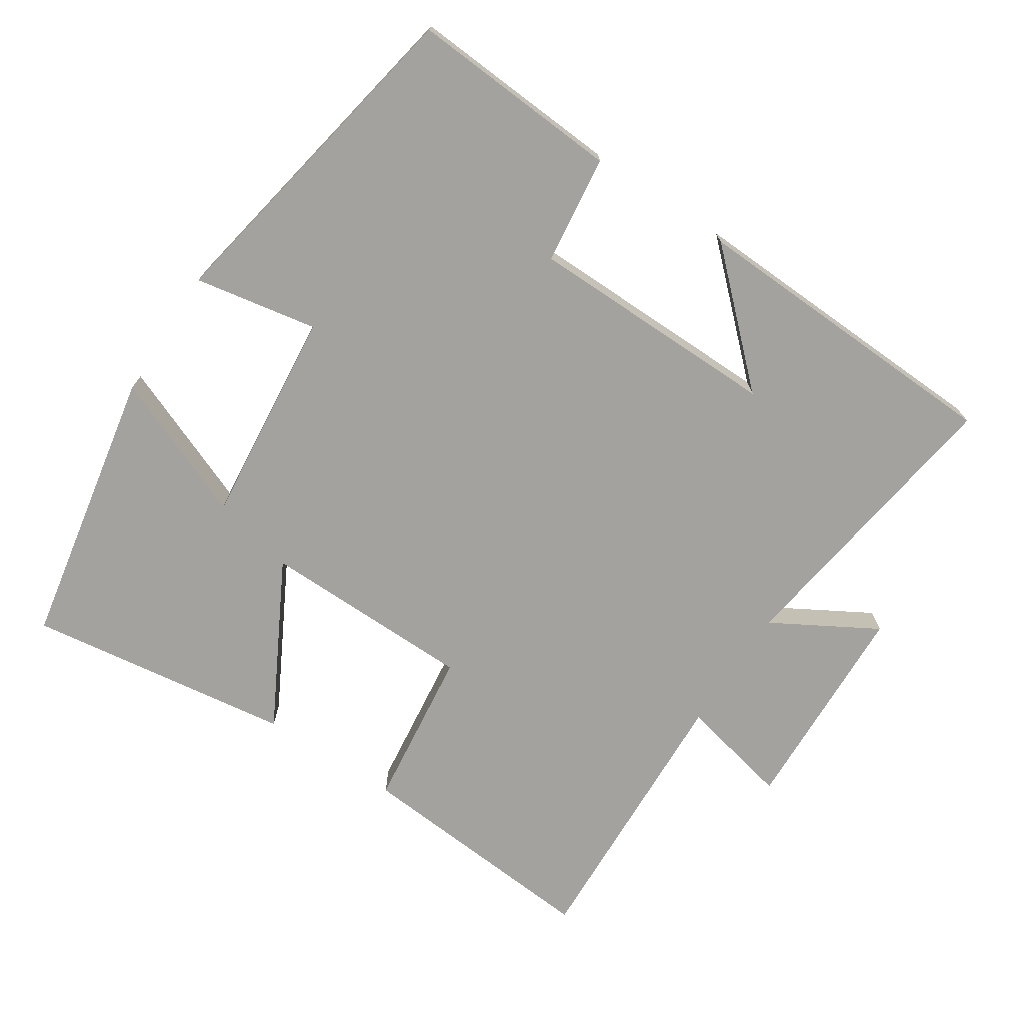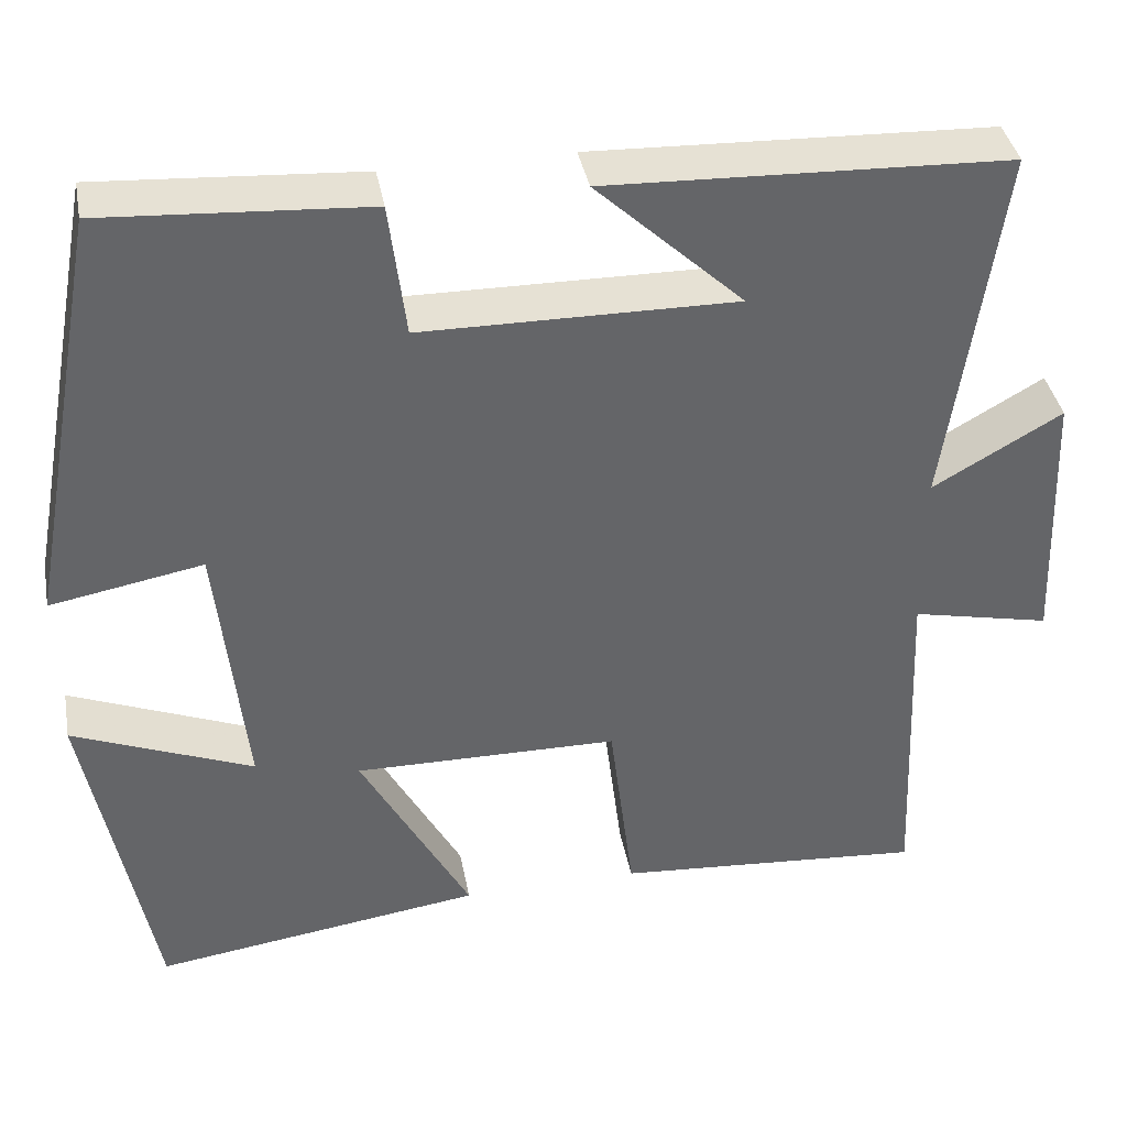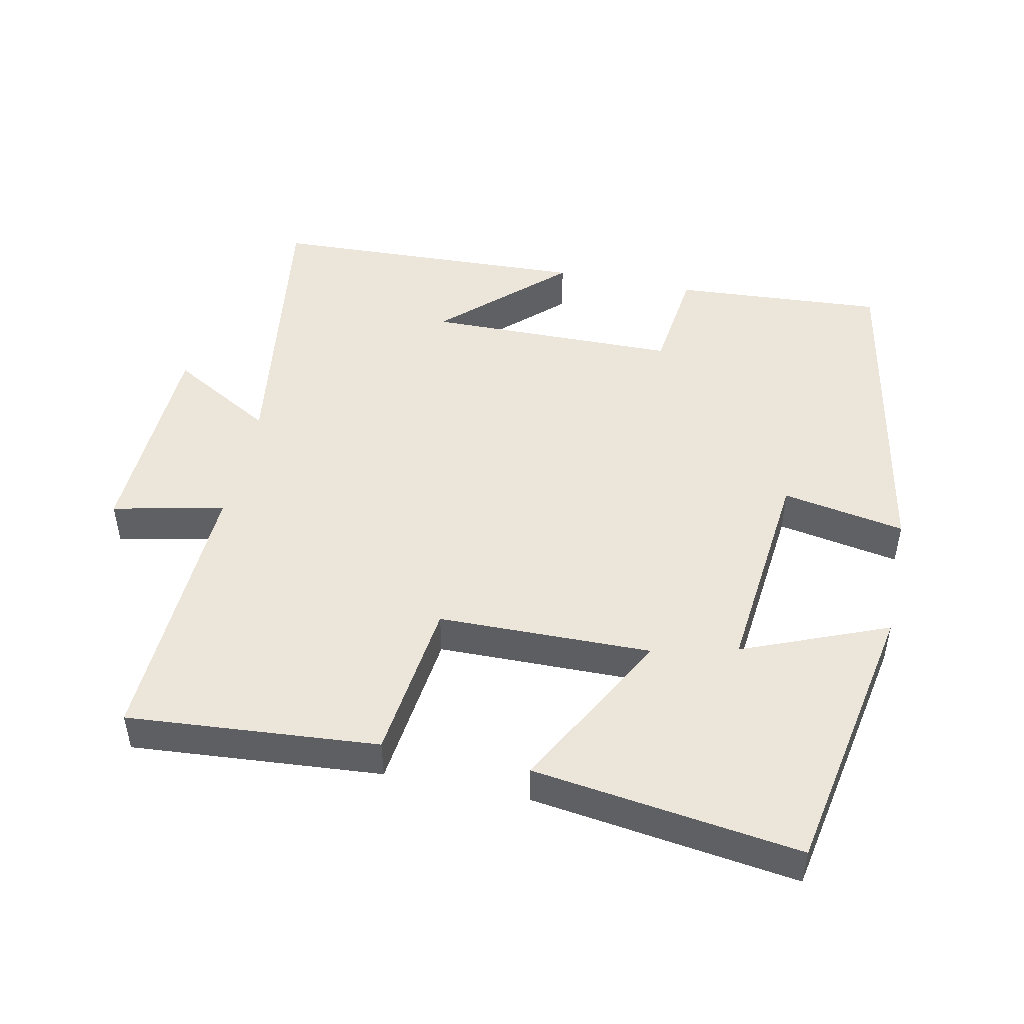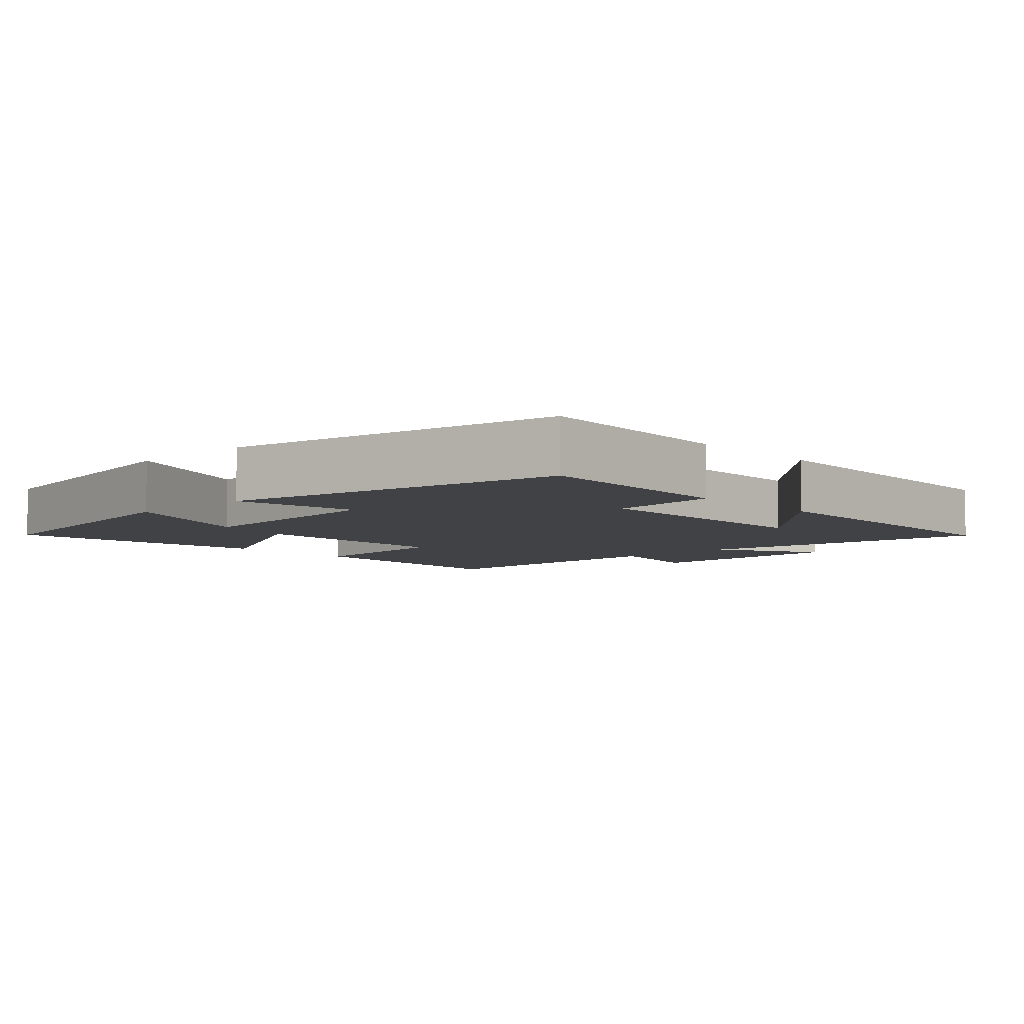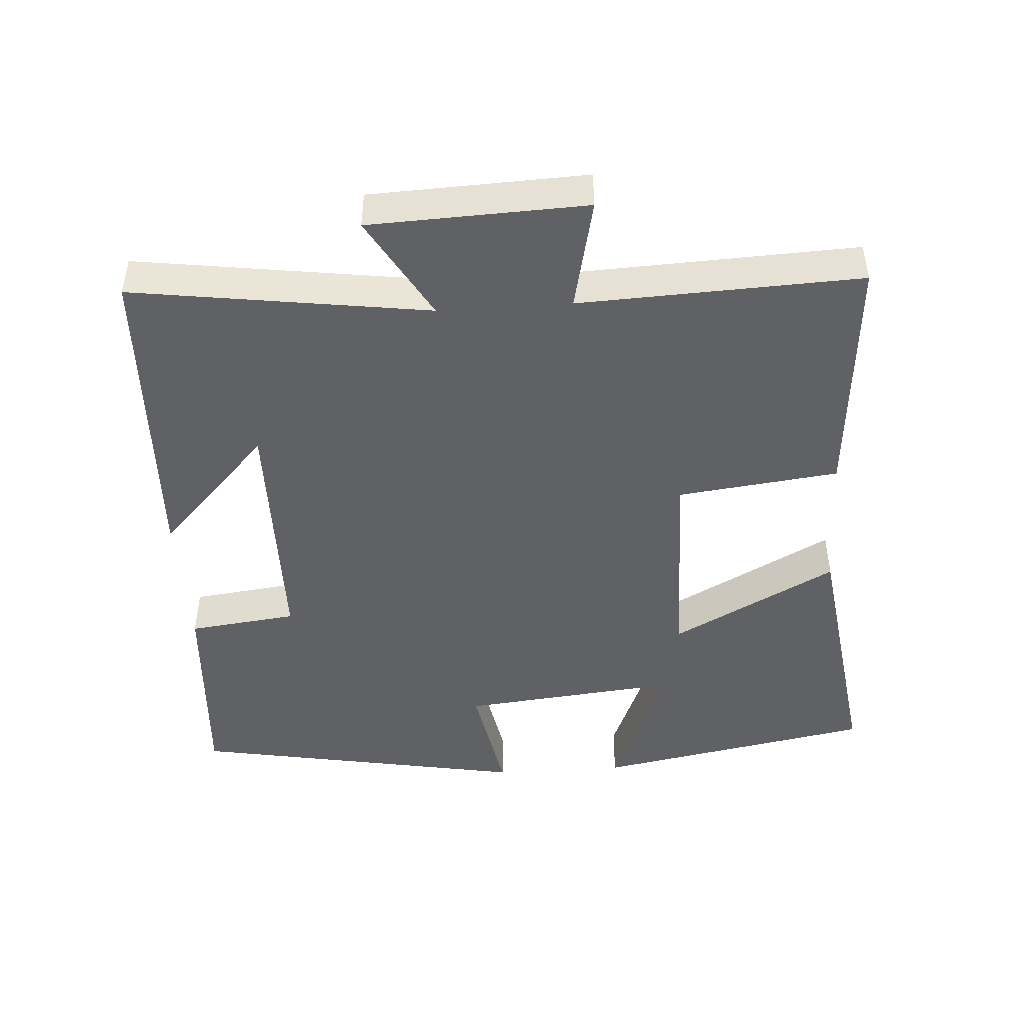
<metadata>
{"format":"obj","ext":"obj","renderer":"f3d","projection":"perspective","resolution":1024,"background":"white","views":[{"elev":-72.4,"azim":-33.3,"up":"+Y"},{"elev":38.9,"azim":-10.6,"up":"+Z"},{"elev":47.9,"azim":-168.2,"up":"+Y"},{"elev":-6.1,"azim":-46.9,"up":"+Y"},{"elev":-46.3,"azim":93.8,"up":"+Y"}]}
</metadata>
<code>
v 0.517 0.07 -0.528
v 0.16 0.07 -0.5
v 0.132 0.07 -0.27
v -0.172 0.07 -0.266
v -0.046 0.07 -0.5
v -0.425 0.07 -0.553
v -0.5 0.07 -0.154
v -0.293 0.07 -0.238
v -0.325 0.07 0.07
v -0.5 0.07 0.038
v -0.411 0.07 0.52
v -0.109 0.07 0.5
v -0.09 0.07 0.345
v 0.27 0.07 0.341
v 0.101 0.07 0.5
v 0.56 0.07 0.482
v 0.5 0.07 0.06
v 0.648 0.07 0.145
v 0.66 0.07 -0.163
v 0.5 0.07 -0.128
v 0.517 0 -0.528
v 0.16 0 -0.5
v 0.132 0 -0.27
v -0.172 0 -0.266
v -0.046 0 -0.5
v -0.425 0 -0.553
v -0.5 0 -0.154
v -0.293 0 -0.238
v -0.325 0 0.07
v -0.5 0 0.038
v -0.411 0 0.52
v -0.109 0 0.5
v -0.09 0 0.345
v 0.27 0 0.341
v 0.101 0 0.5
v 0.56 0 0.482
v 0.5 0 0.06
v 0.648 0 0.145
v 0.66 0 -0.163
v 0.5 0 -0.128
f 17 18 19 20
f 14 15 16
f 14 16 17
f 13 14 17 20
f 9 10 11 12
f 8 9 12 13
f 5 6 7 8
f 4 5 8
f 3 4 8 13
f 20 1 2 3
f 3 13 20
f 40 39 38 37
f 36 35 34
f 37 36 34
f 40 37 34 33
f 32 31 30 29
f 33 32 29 28
f 28 27 26 25
f 28 25 24
f 33 28 24 23
f 23 22 21 40
f 40 33 23
f 1 21 22 2
f 2 22 23 3
f 3 23 24 4
f 4 24 25 5
f 5 25 26 6
f 6 26 27 7
f 7 27 28 8
f 8 28 29 9
f 9 29 30 10
f 10 30 31 11
f 11 31 32 12
f 12 32 33 13
f 13 33 34 14
f 14 34 35 15
f 15 35 36 16
f 16 36 37 17
f 17 37 38 18
f 18 38 39 19
f 19 39 40 20
f 20 40 21 1

</code>
